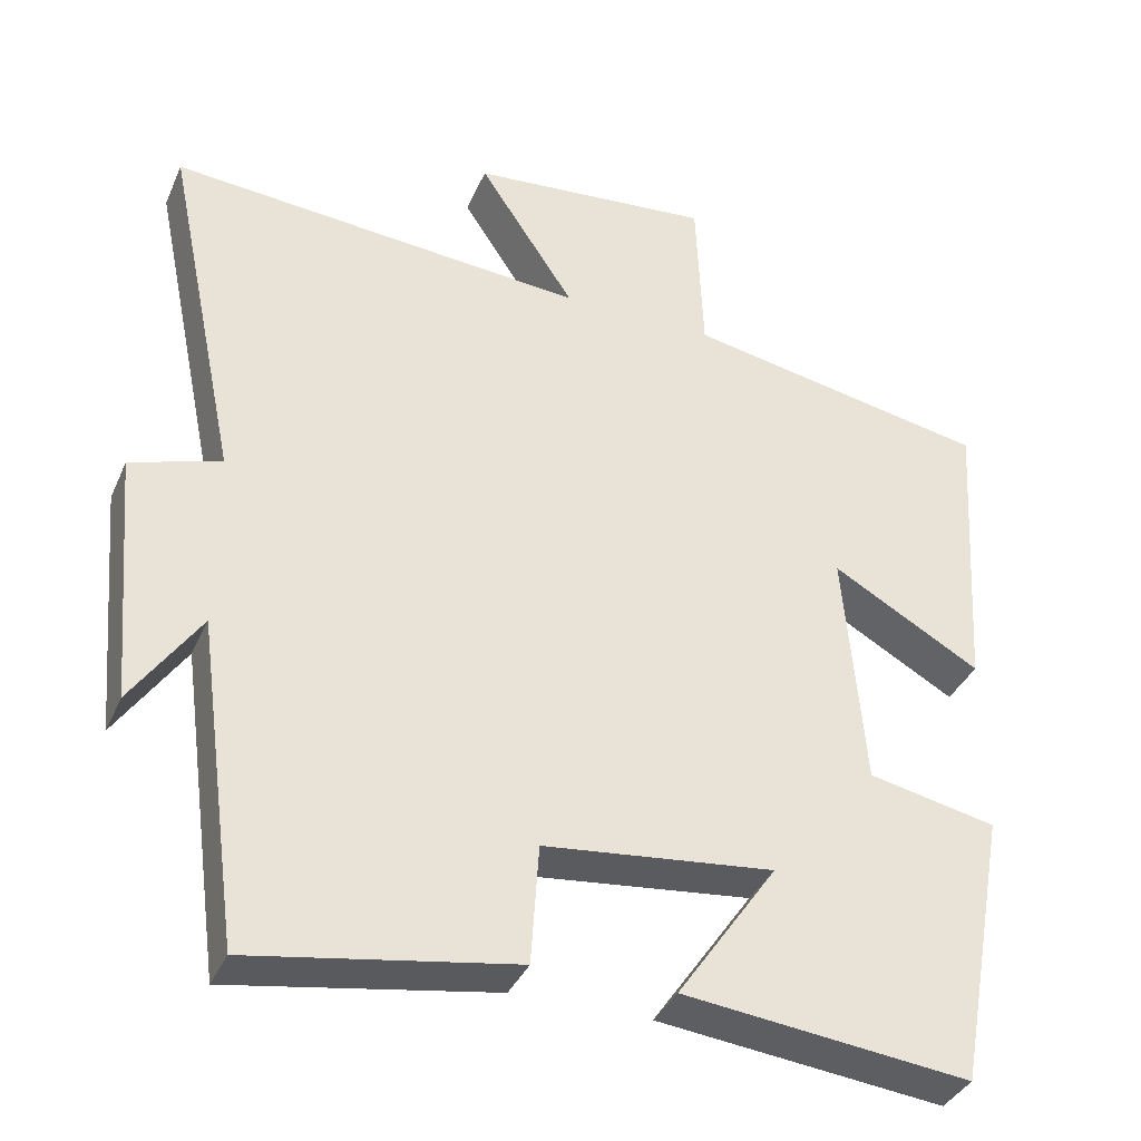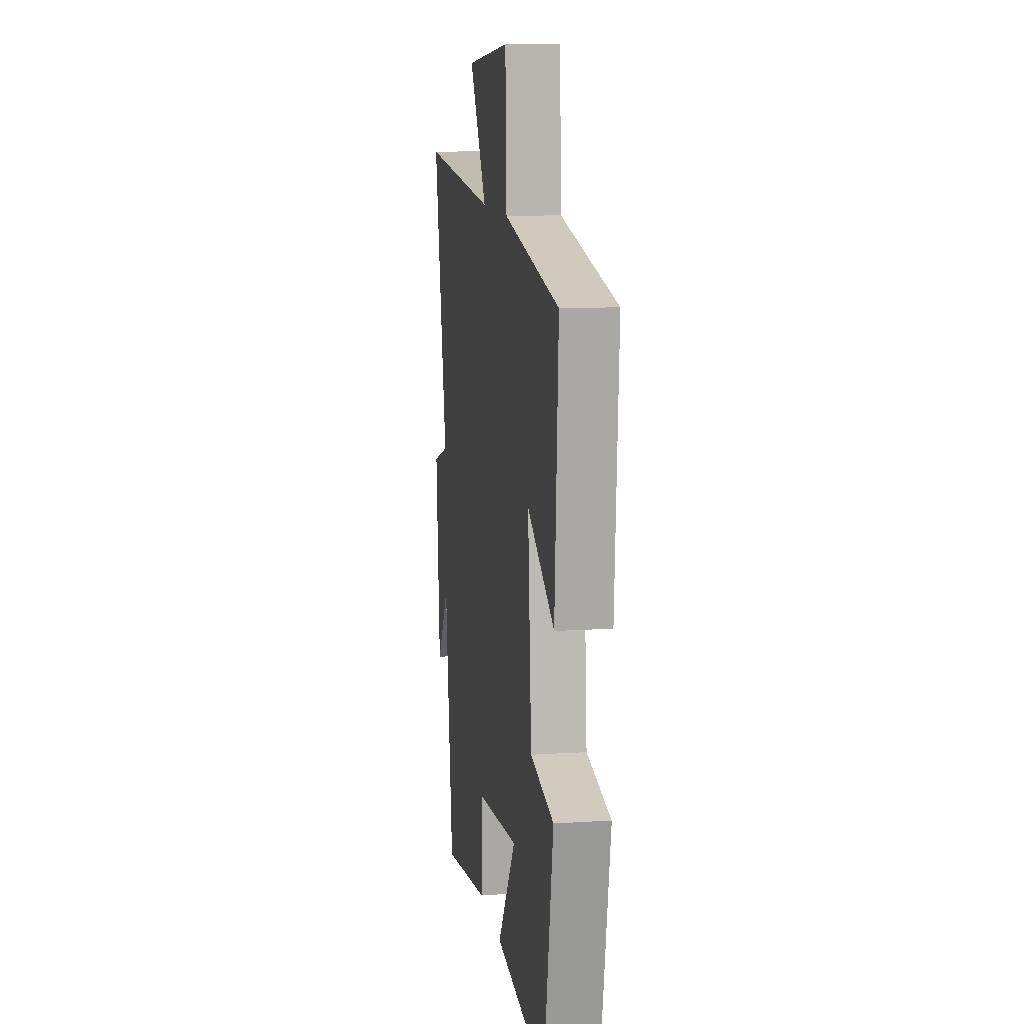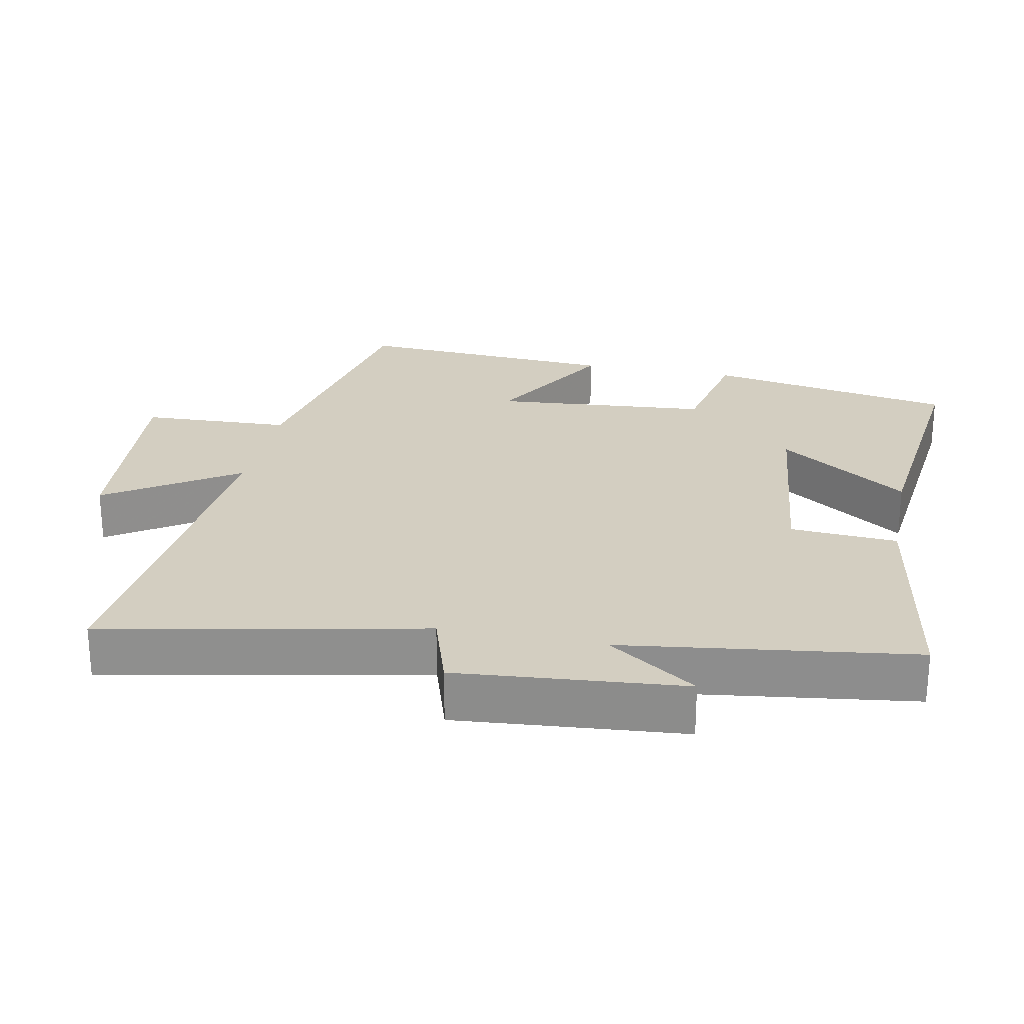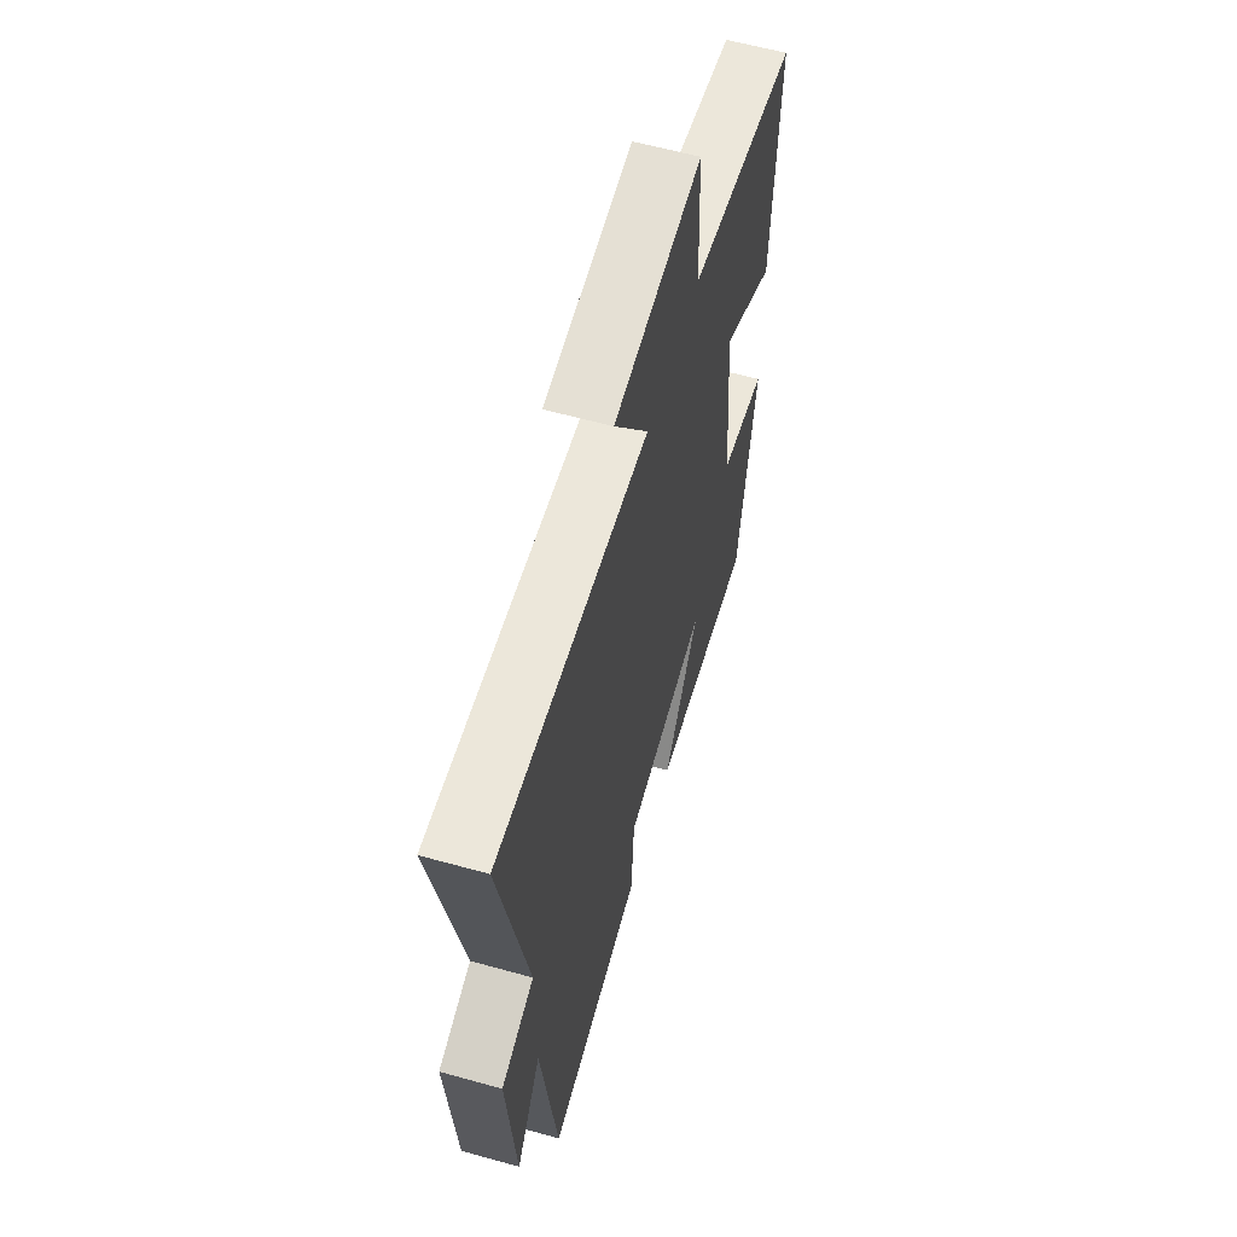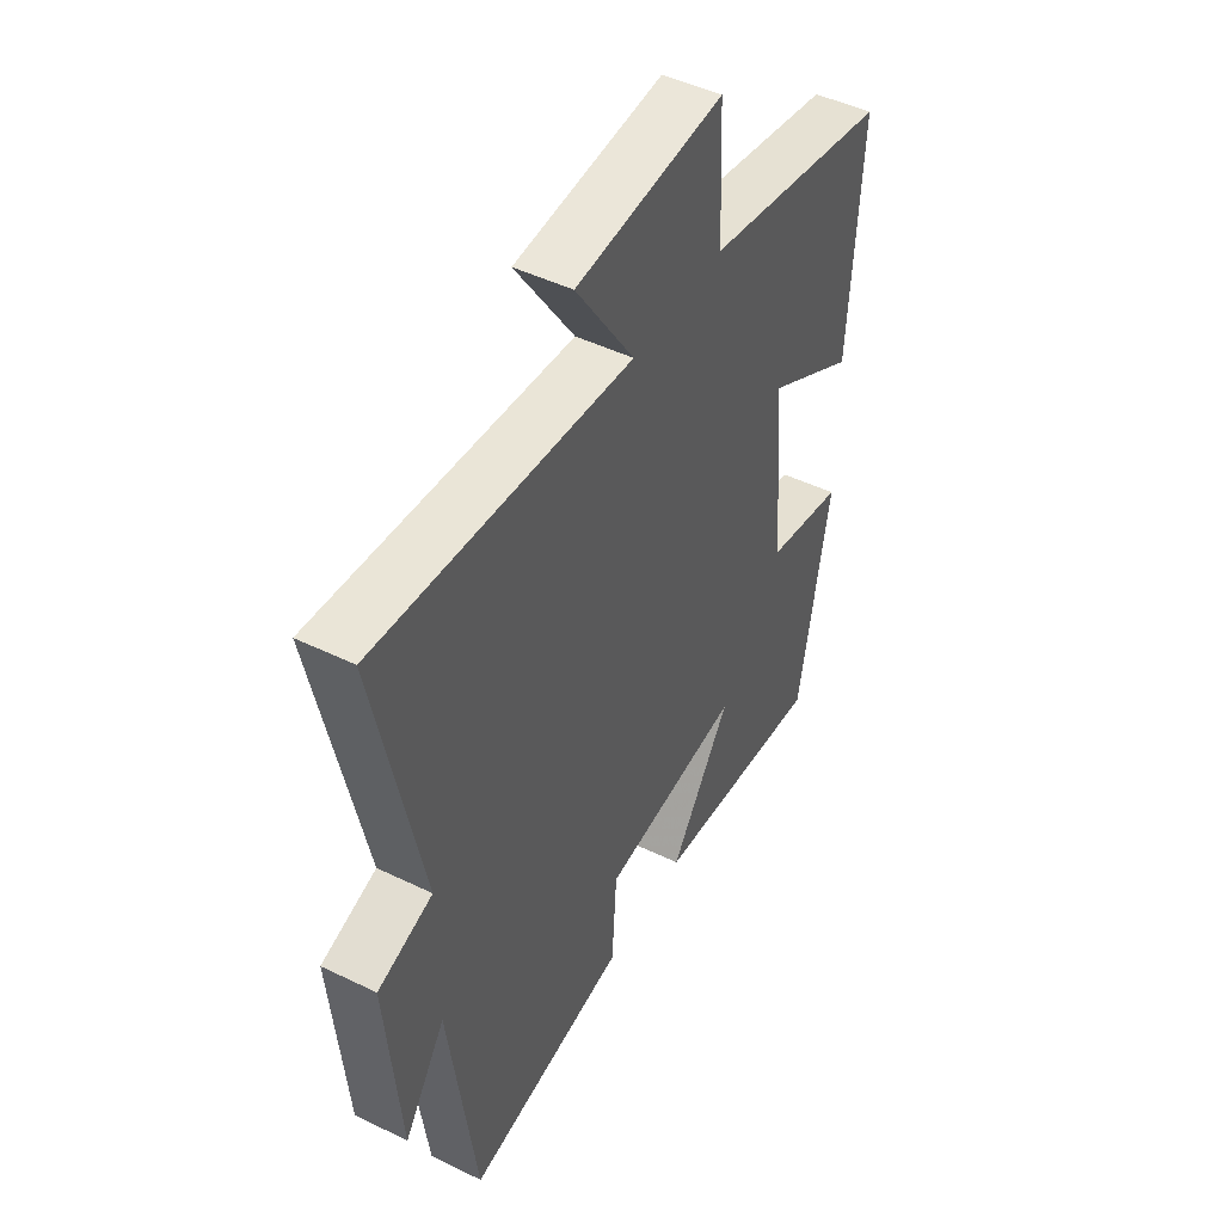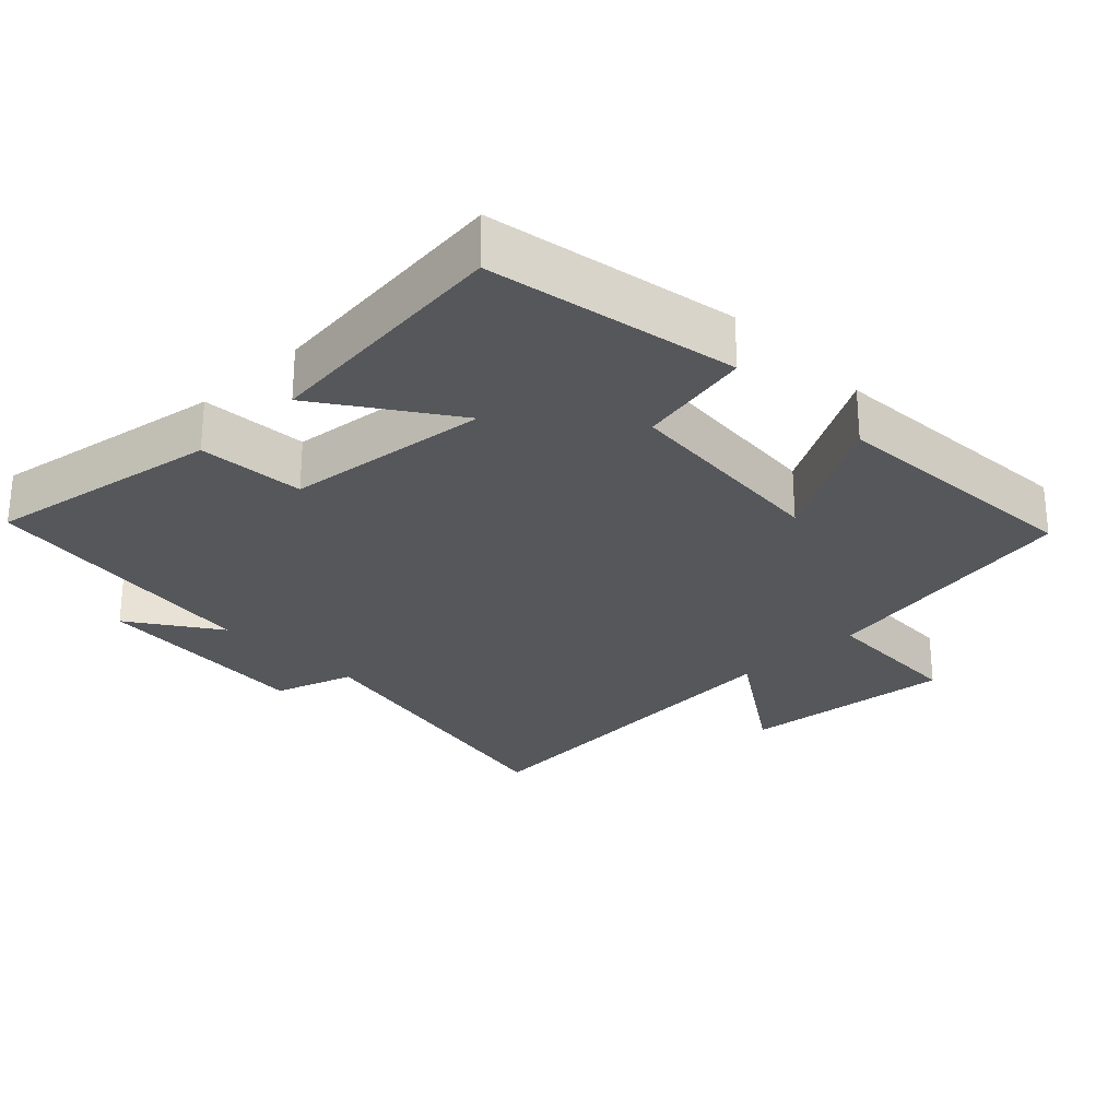
<metadata>
{"format":"obj","ext":"obj","renderer":"f3d","projection":"perspective","resolution":1024,"background":"white","views":[{"elev":-36.8,"azim":158.2,"up":"+Z"},{"elev":11.5,"azim":-98.8,"up":"+Z"},{"elev":24.9,"azim":101.4,"up":"+Y"},{"elev":60.0,"azim":105.9,"up":"+Z"},{"elev":47.2,"azim":118.8,"up":"+Z"},{"elev":-26.7,"azim":-135.9,"up":"+Y"}]}
</metadata>
<code>
v 0.594 0.07 0.544
v 0.5 0.07 0.09
v 0.615 0.07 0.053
v 0.587 0.07 -0.269
v 0.5 0.07 -0.142
v 0.444 0.07 -0.556
v 0.107 0.07 -0.5
v 0.097 0.07 -0.347
v -0.197 0.07 -0.315
v -0.069 0.07 -0.5
v -0.435 0.07 -0.541
v -0.5 0.07 -0.185
v -0.336 0.07 -0.151
v -0.31 0.07 0.157
v -0.5 0.07 0.049
v -0.524 0.07 0.427
v -0.135 0.07 0.5
v -0.126 0.07 0.714
v 0.184 0.07 0.686
v 0.061 0.07 0.5
v 0.594 0 0.544
v 0.5 0 0.09
v 0.615 0 0.053
v 0.587 0 -0.269
v 0.5 0 -0.142
v 0.444 0 -0.556
v 0.107 0 -0.5
v 0.097 0 -0.347
v -0.197 0 -0.315
v -0.069 0 -0.5
v -0.435 0 -0.541
v -0.5 0 -0.185
v -0.336 0 -0.151
v -0.31 0 0.157
v -0.5 0 0.049
v -0.524 0 0.427
v -0.135 0 0.5
v -0.126 0 0.714
v 0.184 0 0.686
v 0.061 0 0.5
f 17 18 19 20
f 16 17 20
f 15 16 20
f 14 15 20
f 20 1 2
f 14 20 2
f 13 14 2
f 11 12 13
f 10 11 13
f 9 10 13
f 13 2 3
f 9 13 3
f 8 9 3
f 5 6 7 8
f 5 8 3
f 3 4 5
f 40 39 38 37
f 40 37 36
f 40 36 35
f 40 35 34
f 22 21 40
f 22 40 34
f 22 34 33
f 33 32 31
f 33 31 30
f 33 30 29
f 23 22 33
f 23 33 29
f 23 29 28
f 28 27 26 25
f 23 28 25
f 25 24 23
f 1 21 22 2
f 2 22 23 3
f 3 23 24 4
f 4 24 25 5
f 5 25 26 6
f 6 26 27 7
f 7 27 28 8
f 8 28 29 9
f 9 29 30 10
f 10 30 31 11
f 11 31 32 12
f 12 32 33 13
f 13 33 34 14
f 14 34 35 15
f 15 35 36 16
f 16 36 37 17
f 17 37 38 18
f 18 38 39 19
f 19 39 40 20
f 20 40 21 1

</code>
